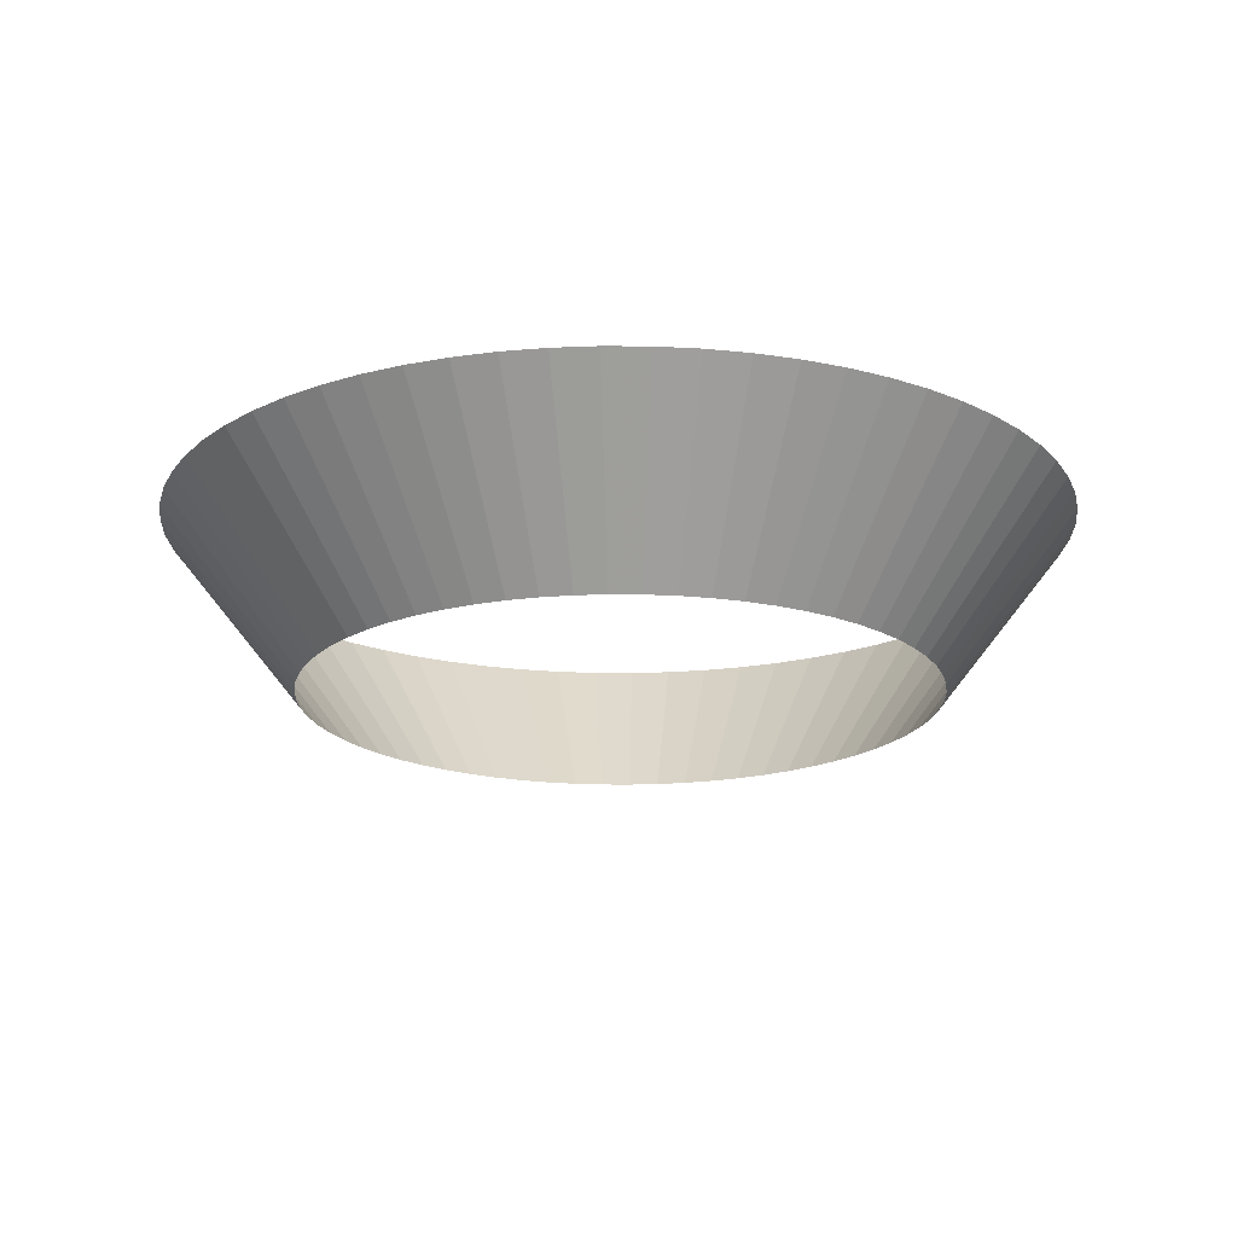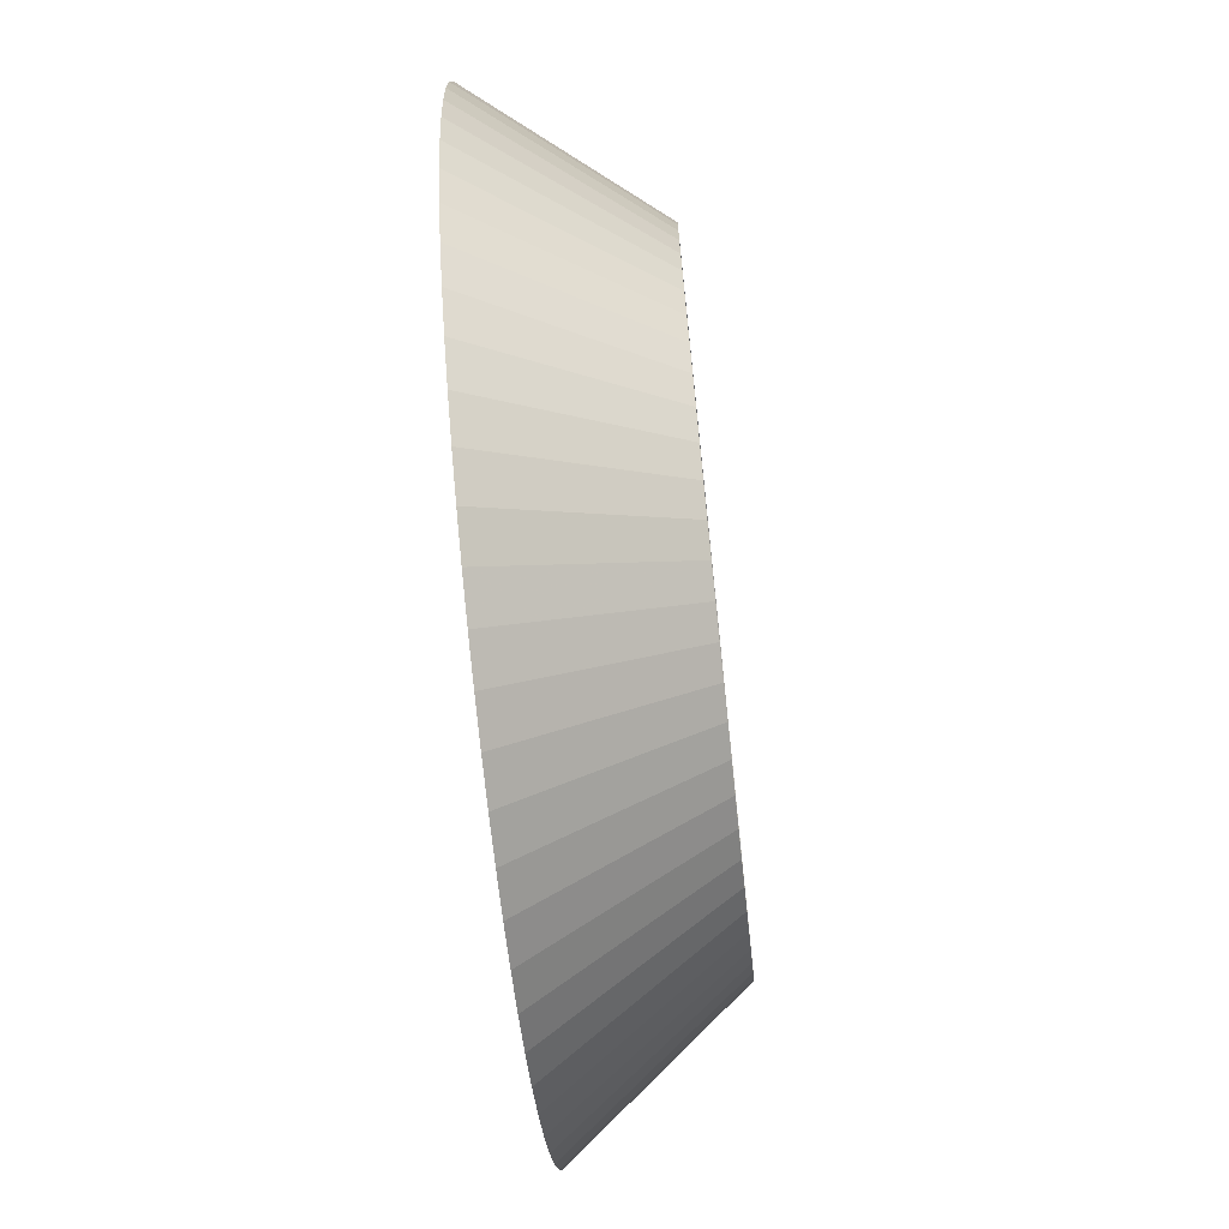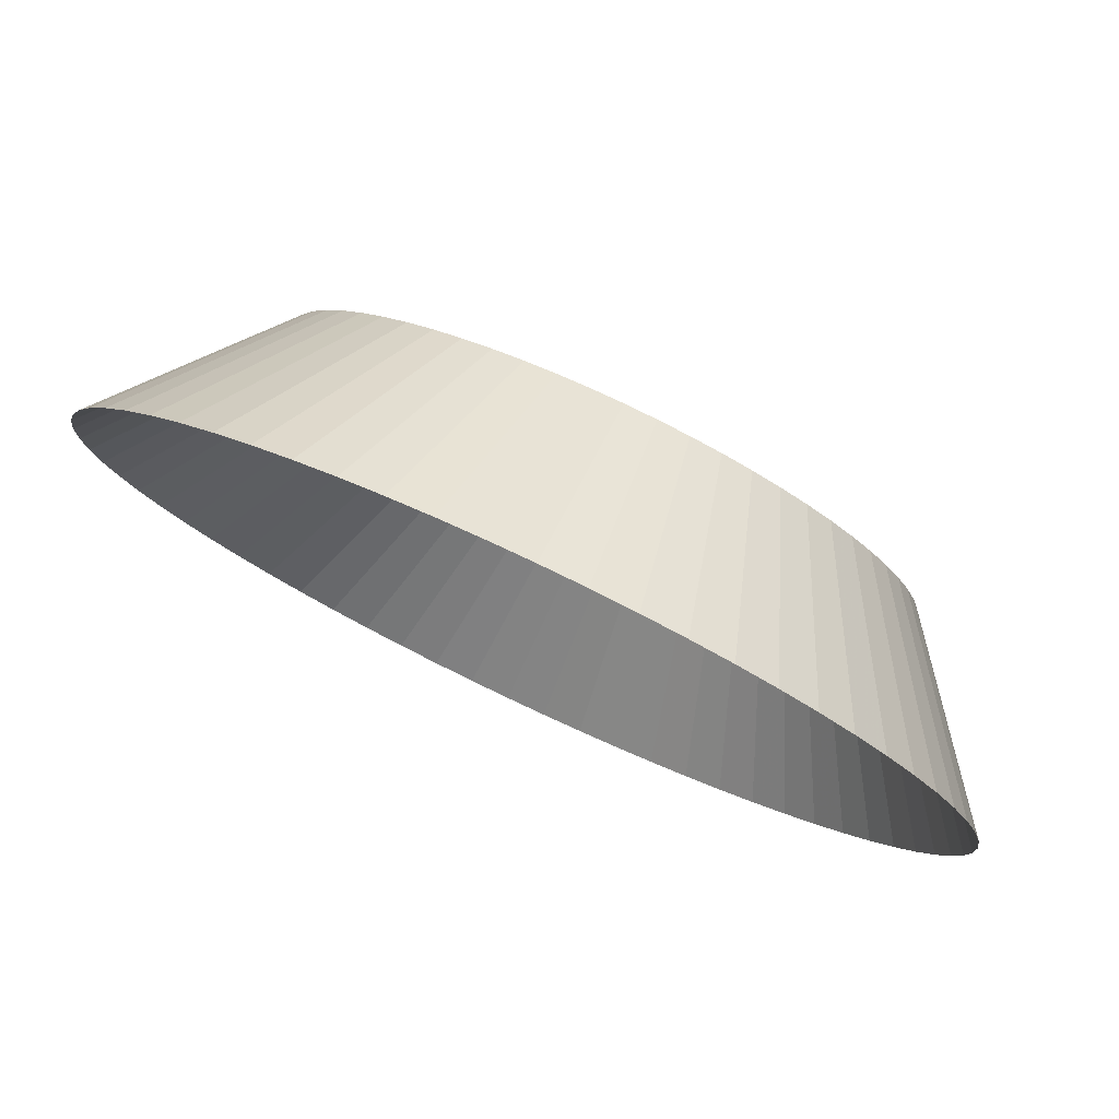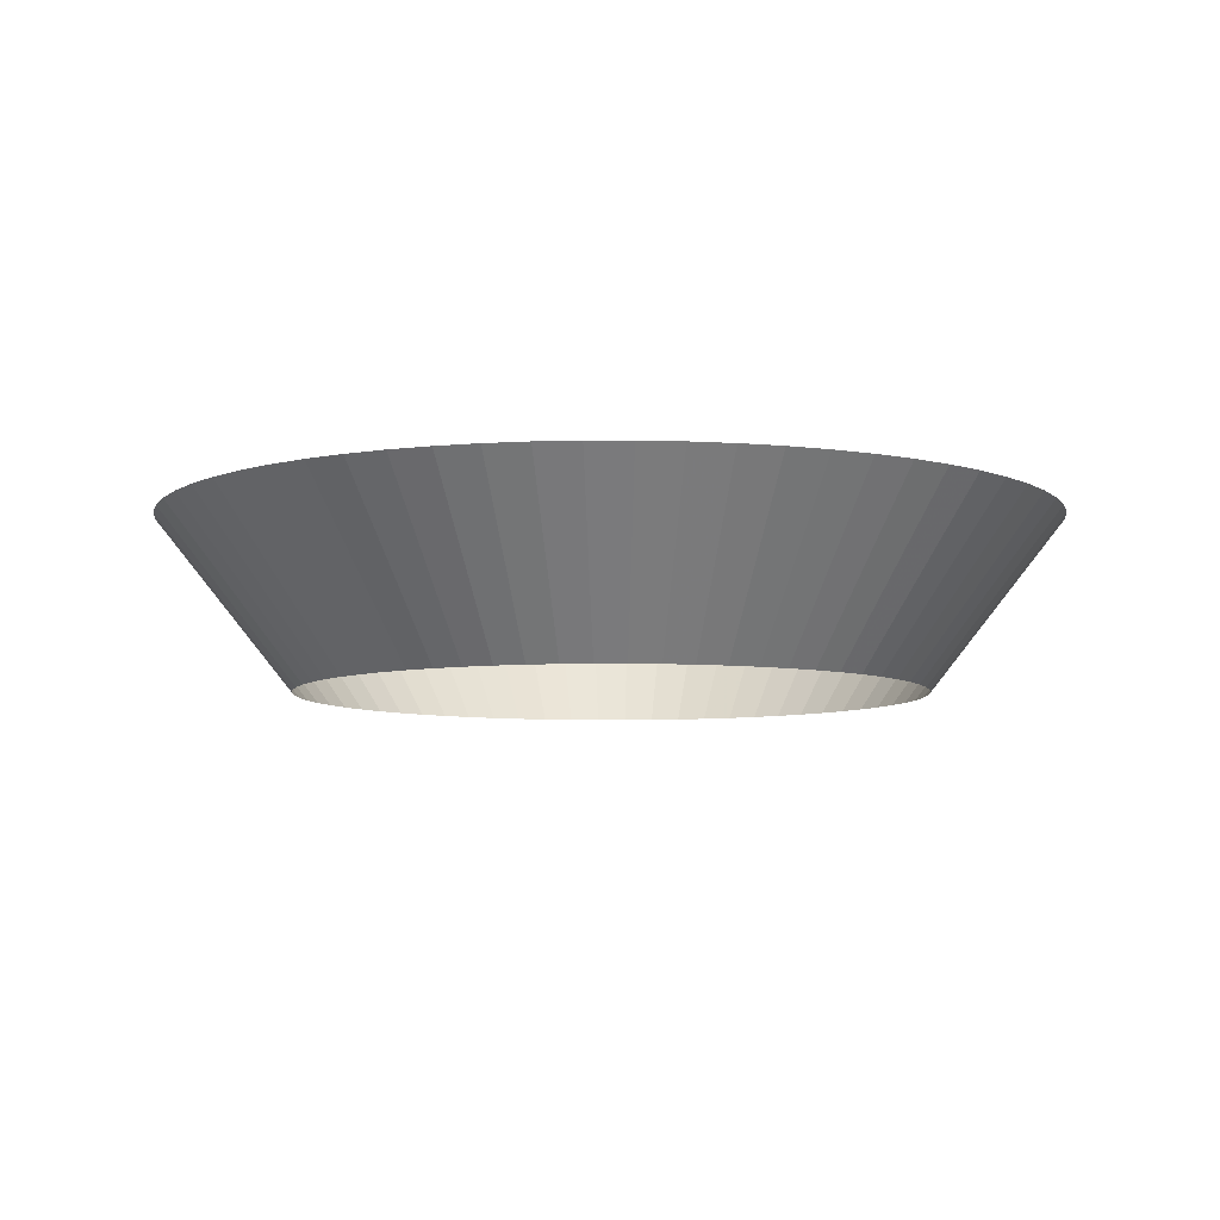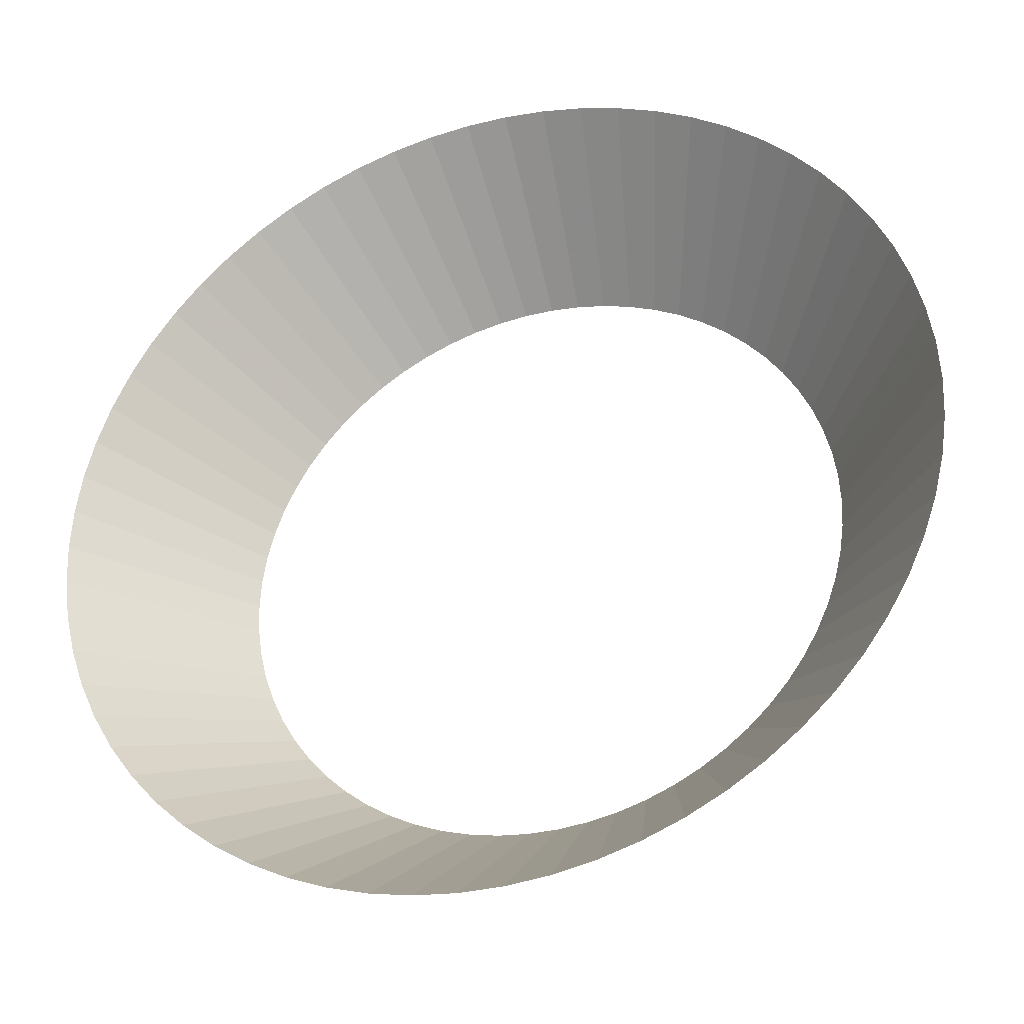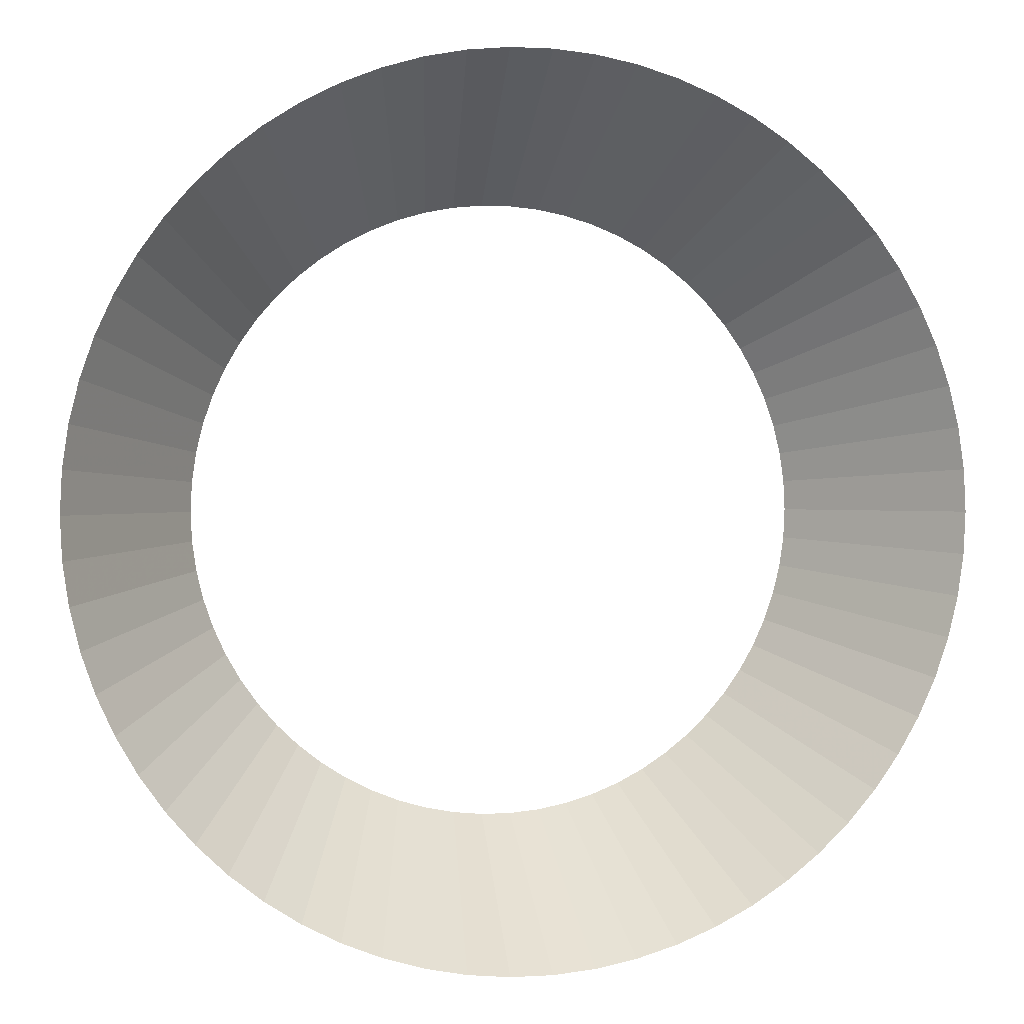
<metadata>
{"format":"obj","ext":"obj","renderer":"f3d","projection":"perspective","resolution":1024,"background":"white","views":[{"elev":-18.7,"azim":-142.6,"up":"+Y"},{"elev":-70.8,"azim":-83.9,"up":"+Z"},{"elev":79.5,"azim":-154.9,"up":"+Z"},{"elev":-7.0,"azim":120.1,"up":"+Y"},{"elev":-33.5,"azim":-161.2,"up":"+Z"},{"elev":1.1,"azim":167.0,"up":"+Z"}]}
</metadata>
<code>
o Plane_Plane.002
v 0.318 0 0
v 0.457 0.1724 0
v 0.318 0 -0
v 0.457 0.1724 0
v 0.3165 0 0.03026
v 0.3122 0 0.06024
v 0.3051 0 0.08968
v 0.2952 0 0.1183
v 0.2826 0 0.1459
v 0.2674 0 0.1721
v 0.2499 0 0.1968
v 0.23 0 0.2197
v 0.2081 0 0.2406
v 0.1843 0 0.2593
v 0.1588 0 0.2757
v 0.1319 0 0.2895
v 0.1038 0 0.3008
v 0.07471 0 0.3093
v 0.04496 0 0.3151
v 0.01481 0 0.3179
v -0.01548 0 0.3179
v -0.04564 0 0.3151
v -0.07538 0 0.3093
v -0.1044 0 0.3008
v -0.1326 0 0.2895
v -0.1595 0 0.2757
v -0.185 0 0.2593
v -0.2088 0 0.2406
v -0.2307 0 0.2197
v -0.2505 0 0.1968
v -0.2681 0 0.1721
v -0.2833 0 0.1459
v -0.2958 0 0.1183
v -0.3058 0 0.08968
v -0.3129 0 0.06024
v -0.3172 0 0.03026
v -0.3186 0 0
v -0.3172 0 -0.03026
v -0.3129 0 -0.06024
v -0.3058 0 -0.08968
v -0.2958 0 -0.1183
v -0.2833 0 -0.1459
v -0.2681 0 -0.1721
v -0.2505 0 -0.1968
v -0.2307 0 -0.2197
v -0.2088 0 -0.2406
v -0.185 0 -0.2593
v -0.1595 0 -0.2757
v -0.1326 0 -0.2895
v -0.1044 0 -0.3008
v -0.07538 0 -0.3093
v -0.04564 0 -0.3151
v -0.01548 0 -0.3179
v 0.01481 0 -0.3179
v 0.04496 0 -0.3151
v 0.07471 0 -0.3093
v 0.1038 0 -0.3008
v 0.1319 0 -0.2895
v 0.1588 0 -0.2757
v 0.1843 0 -0.2593
v 0.2081 0 -0.2406
v 0.23 0 -0.2197
v 0.2499 0 -0.1968
v 0.2674 0 -0.1721
v 0.2826 0 -0.1459
v 0.2952 0 -0.1183
v 0.3051 0 -0.08968
v 0.3122 0 -0.06024
v 0.3165 0 -0.03026
v 0.4549 0.1724 -0.04324
v 0.4488 0.1724 -0.08608
v 0.4386 0.1724 -0.1282
v 0.4244 0.1724 -0.1691
v 0.4064 0.1724 -0.2084
v 0.3848 0.1724 -0.2459
v 0.3597 0.1724 -0.2812
v 0.3313 0.1724 -0.3139
v 0.3 0.1724 -0.3438
v 0.266 0.1724 -0.3705
v 0.2296 0.1724 -0.3939
v 0.1911 0.1724 -0.4138
v 0.1509 0.1724 -0.4299
v 0.1094 0.1724 -0.442
v 0.06685 0.1724 -0.4502
v 0.02376 0.1724 -0.4544
v -0.01953 0.1724 -0.4544
v -0.06262 0.1724 -0.4502
v -0.1051 0.1724 -0.442
v -0.1467 0.1724 -0.4299
v -0.1868 0.1724 -0.4138
v -0.2253 0.1724 -0.3939
v -0.2617 0.1724 -0.3705
v -0.2958 0.1724 -0.3438
v -0.3271 0.1724 -0.3139
v -0.3554 0.1724 -0.2812
v -0.3805 0.1724 -0.2459
v -0.4022 0.1724 -0.2084
v -0.4202 0.1724 -0.1691
v -0.4343 0.1724 -0.1282
v -0.4445 0.1724 -0.08608
v -0.4507 0.1724 -0.04324
v -0.4528 0.1724 -0
v -0.4507 0.1724 0.04324
v -0.4445 0.1724 0.08608
v -0.4343 0.1724 0.1282
v -0.4202 0.1724 0.1691
v -0.4022 0.1724 0.2084
v -0.3805 0.1724 0.2459
v -0.3554 0.1724 0.2812
v -0.3271 0.1724 0.3139
v -0.2958 0.1724 0.3438
v -0.2617 0.1724 0.3705
v -0.2253 0.1724 0.3939
v -0.1868 0.1724 0.4138
v -0.1467 0.1724 0.4299
v -0.1051 0.1724 0.442
v -0.06262 0.1724 0.4502
v -0.01953 0.1724 0.4544
v 0.02376 0.1724 0.4544
v 0.06685 0.1724 0.4502
v 0.1094 0.1724 0.442
v 0.1509 0.1724 0.4299
v 0.1911 0.1724 0.4138
v 0.2296 0.1724 0.3939
v 0.266 0.1724 0.3705
v 0.3 0.1724 0.3438
v 0.3313 0.1724 0.3139
v 0.3597 0.1724 0.2812
v 0.3848 0.1724 0.2459
v 0.4064 0.1724 0.2084
v 0.4244 0.1724 0.1691
v 0.4386 0.1724 0.1282
v 0.4488 0.1724 0.08608
v 0.4549 0.1724 0.04324
f 134 3 5
f 1 70 69
f 69 71 68
f 68 72 67
f 67 73 66
f 66 74 65
f 65 75 64
f 64 76 63
f 63 77 62
f 62 78 61
f 61 79 60
f 60 80 59
f 59 81 58
f 58 82 57
f 57 83 56
f 56 84 55
f 55 85 54
f 54 86 53
f 53 87 52
f 52 88 51
f 51 89 50
f 50 90 49
f 49 91 48
f 48 92 47
f 47 93 46
f 46 94 45
f 45 95 44
f 44 96 43
f 43 97 42
f 42 98 41
f 41 99 40
f 40 100 39
f 39 101 38
f 38 102 37
f 102 36 37
f 103 35 36
f 104 34 35
f 105 33 34
f 106 32 33
f 107 31 32
f 108 30 31
f 109 29 30
f 110 28 29
f 111 27 28
f 112 26 27
f 113 25 26
f 114 24 25
f 115 23 24
f 116 22 23
f 117 21 22
f 118 20 21
f 119 19 20
f 120 18 19
f 121 17 18
f 122 16 17
f 123 15 16
f 124 14 15
f 125 13 14
f 126 12 13
f 127 11 12
f 128 10 11
f 129 9 10
f 130 8 9
f 131 7 8
f 132 6 7
f 133 5 6
f 134 4 3
f 1 2 70
f 69 70 71
f 68 71 72
f 67 72 73
f 66 73 74
f 65 74 75
f 64 75 76
f 63 76 77
f 62 77 78
f 61 78 79
f 60 79 80
f 59 80 81
f 58 81 82
f 57 82 83
f 56 83 84
f 55 84 85
f 54 85 86
f 53 86 87
f 52 87 88
f 51 88 89
f 50 89 90
f 49 90 91
f 48 91 92
f 47 92 93
f 46 93 94
f 45 94 95
f 44 95 96
f 43 96 97
f 42 97 98
f 41 98 99
f 40 99 100
f 39 100 101
f 38 101 102
f 102 103 36
f 103 104 35
f 104 105 34
f 105 106 33
f 106 107 32
f 107 108 31
f 108 109 30
f 109 110 29
f 110 111 28
f 111 112 27
f 112 113 26
f 113 114 25
f 114 115 24
f 115 116 23
f 116 117 22
f 117 118 21
f 118 119 20
f 119 120 19
f 120 121 18
f 121 122 17
f 122 123 16
f 123 124 15
f 124 125 14
f 125 126 13
f 126 127 12
f 127 128 11
f 128 129 10
f 129 130 9
f 130 131 8
f 131 132 7
f 132 133 6
f 133 134 5

</code>
